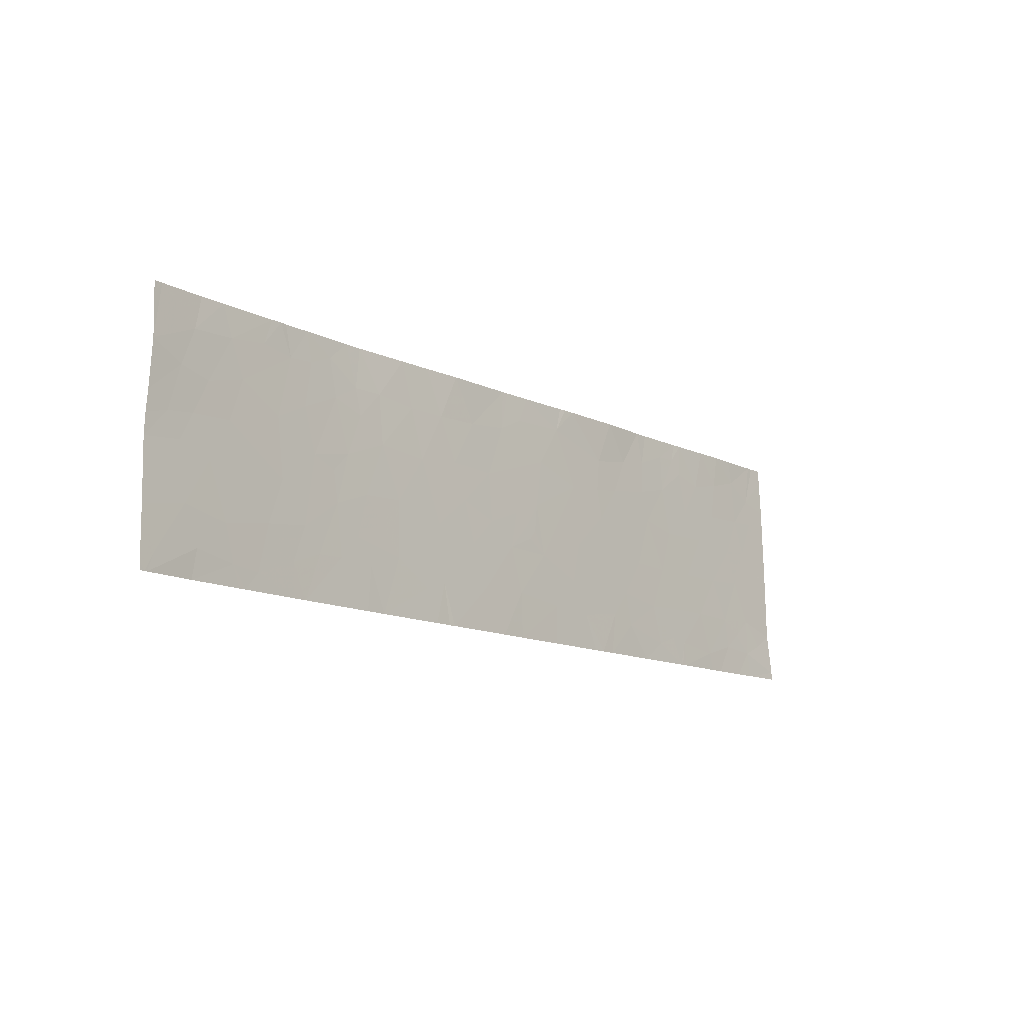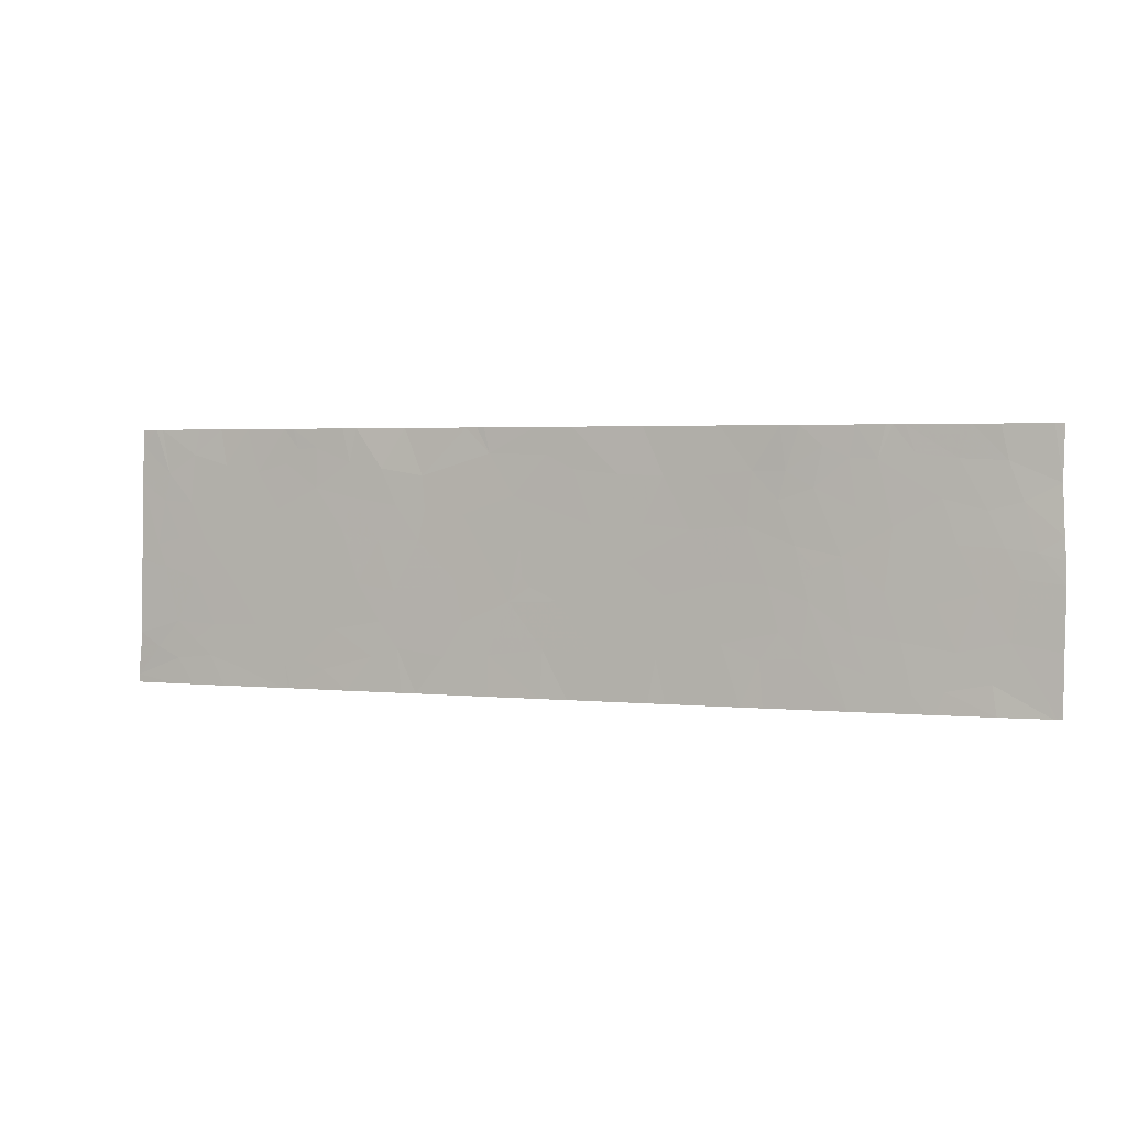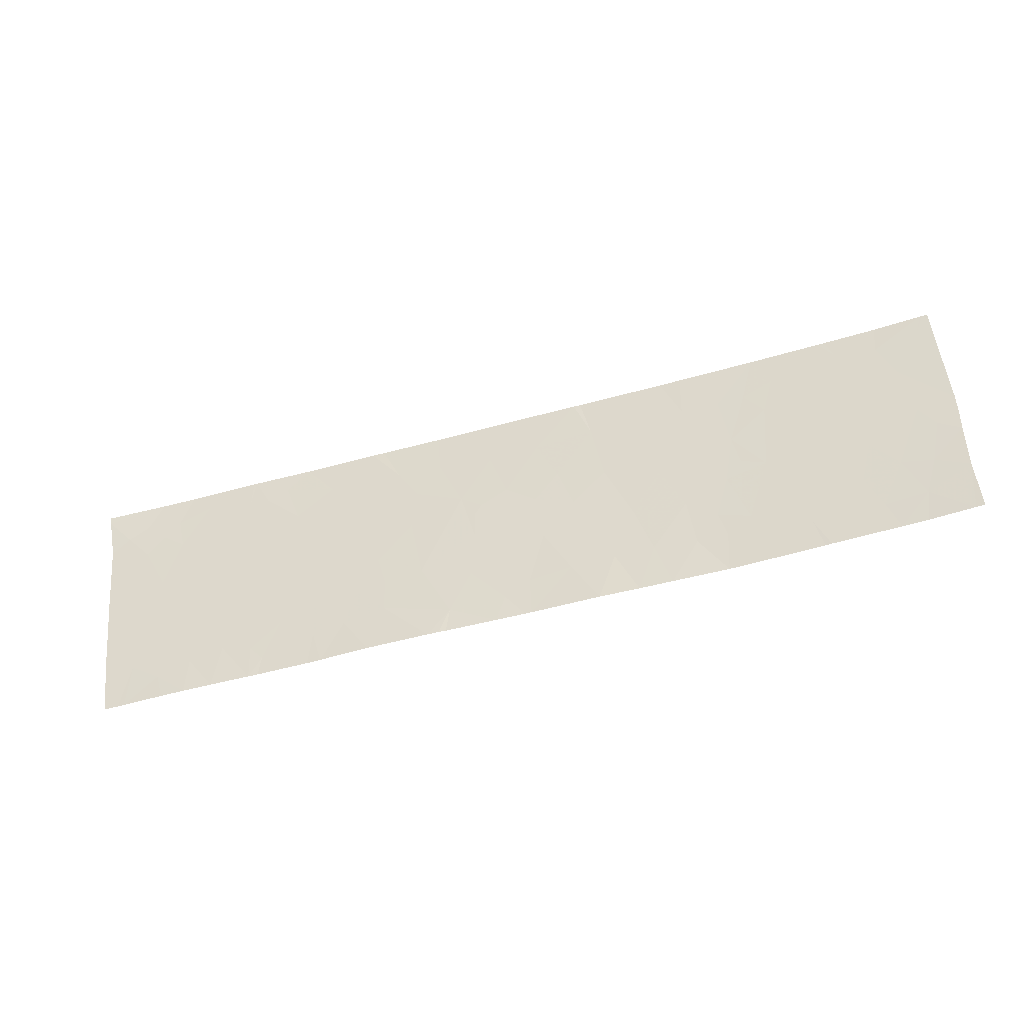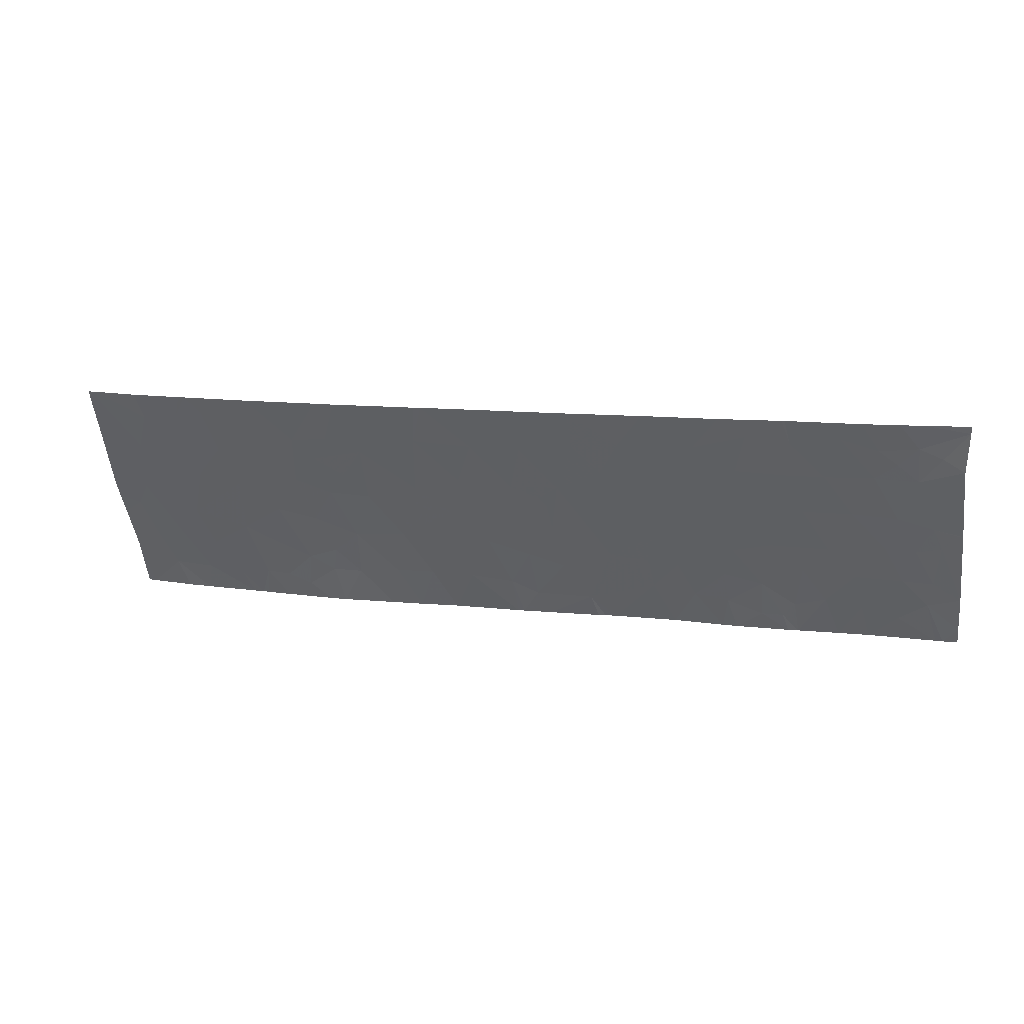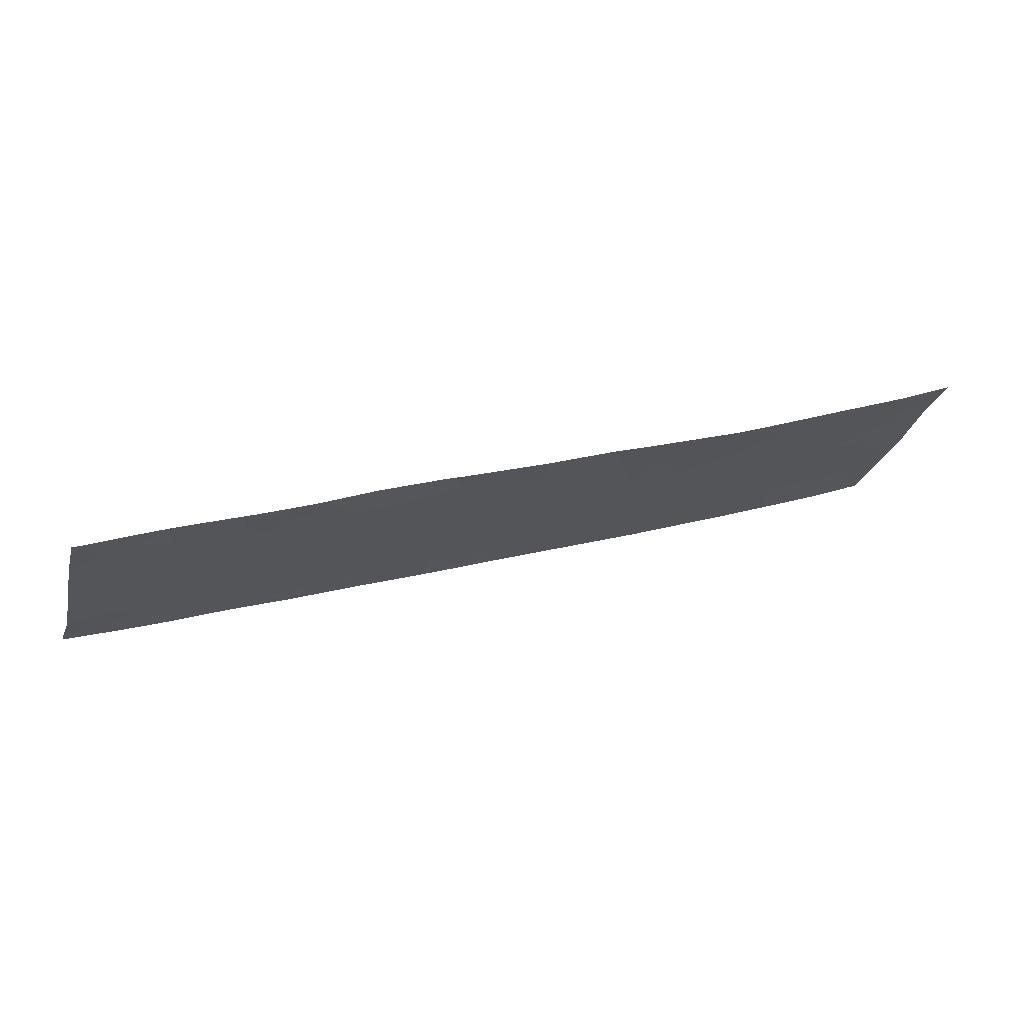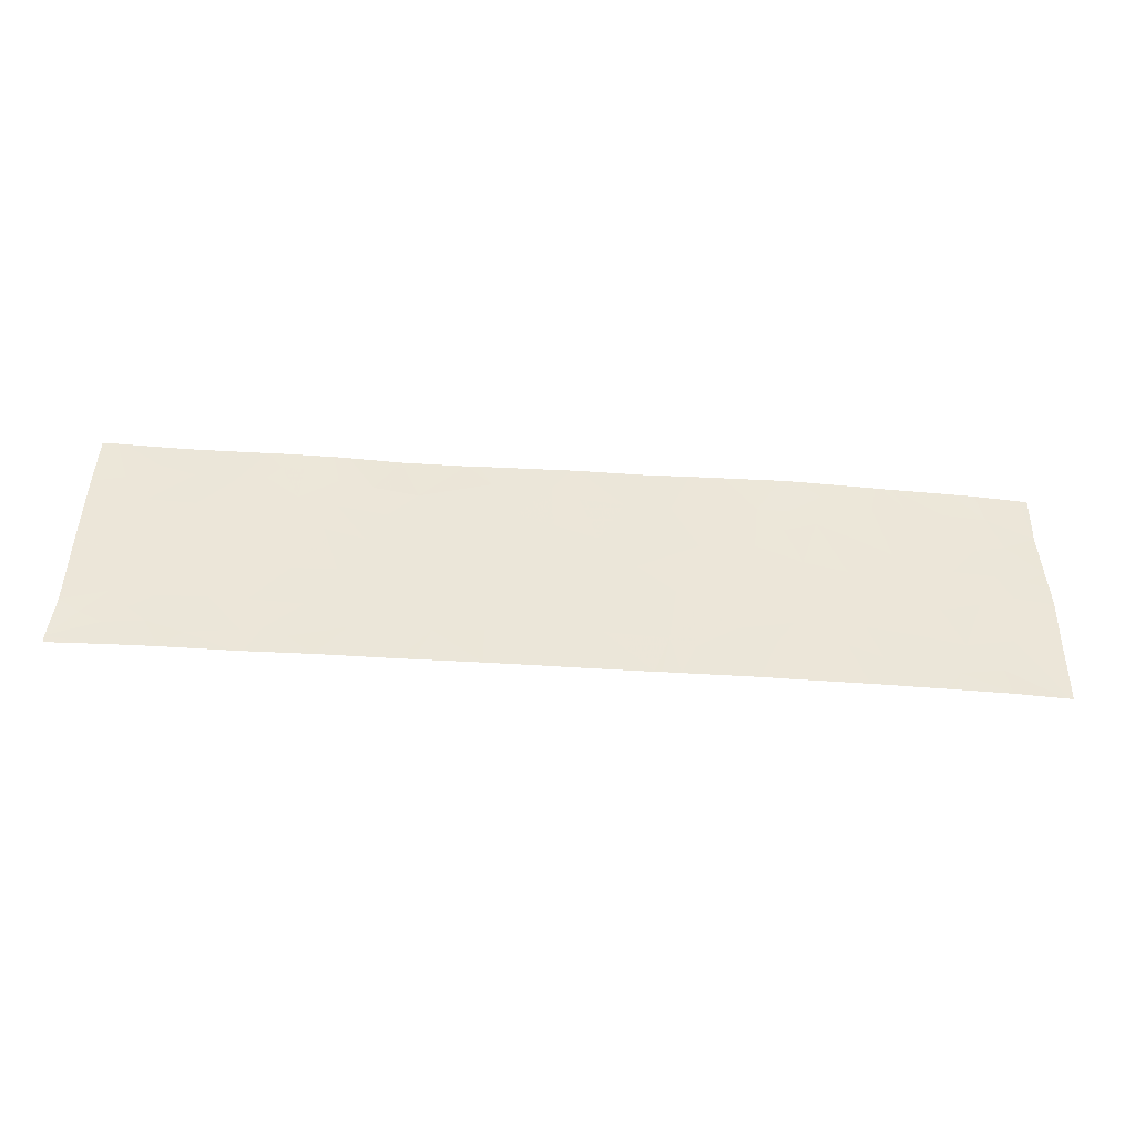
<metadata>
{"format":"obj","ext":"obj","renderer":"f3d","projection":"perspective","resolution":1024,"background":"white","views":[{"elev":-13.1,"azim":148.9,"up":"+Z"},{"elev":2.7,"azim":35.9,"up":"+Z"},{"elev":50.5,"azim":-4.1,"up":"+Y"},{"elev":-54.5,"azim":-172.2,"up":"+Y"},{"elev":-23.4,"azim":-12.2,"up":"+Y"},{"elev":-44.3,"azim":11.4,"up":"+Z"}]}
</metadata>
<code>
v -31.48 55.99 -20.31
v -31.57 55.97 -20.19
v -31.42 56.01 -20.16
v -31.01 56.12 -18.54
v -30.22 56.35 -18.54
v -30.99 56.13 -19.01
v -30.5 56.27 -19.06
v -34.95 55 -21.33
v -35 54.98 -21.54
v -35.17 54.93 -21.54
v -26.86 57.34 -18.54
v -26.98 57.3 -18.9
v -26.51 57.46 -18.92
v -28.97 56.7 -21.03
v -29.17 56.64 -21.54
v -29.38 56.58 -20.87
v -25.98 57.64 -21.45
v -25.98 57.64 -21.54
v -26.03 57.62 -21.54
v -29.71 56.48 -19.66
v -29.54 56.53 -19.08
v -29.05 56.66 -19.02
v -29.11 56.65 -19.61
v -36 54.7 -19.89
v -36.22 54.64 -20.06
v -35.92 54.73 -20.15
v -34.72 55.07 -19.04
v -34.37 55.17 -18.94
v -34 55.27 -19.22
v -34.48 55.14 -19.46
v -25.97 57.64 -20.87
v -25.95 57.64 -20.18
v -26.48 57.47 -20.78
v -26.38 57.5 -20.13
v -35.4 54.88 -19.84
v -35.06 54.97 -19.41
v -34.77 55.05 -19.79
v -35.05 54.98 -20.31
v -35.12 54.95 -18.96
v -35.52 54.84 -18.84
v -35.19 54.94 -18.54
v -31.08 56.1 -18.54
v -31.29 56.04 -18.85
v -26.53 57.45 -19.82
v -26.99 57.31 -19.79
v -26.76 57.38 -20.27
v -29.99 56.4 -19.08
v -29.1 56.66 -20.51
v -29.36 56.58 -20.21
v -26.71 57.4 -19.43
v -27.14 57.26 -19.31
v -29.97 56.41 -21.54
v -29.81 56.46 -21.16
v -30.39 56.29 -20.02
v -29.98 56.41 -20.37
v -30.22 56.34 -19.59
v -30.07 56.38 -21.06
v -30.54 56.25 -20.52
v -27.2 57.24 -20.4
v -34.37 55.17 -20.81
v -34.76 55.06 -20.81
v -34.51 55.13 -20.31
v -27.1 57.27 -21.3
v -27.42 57.17 -21.34
v -26.99 57.31 -20.89
v -27.54 57.13 -20.8
v -32.78 55.63 -19.81
v -32.7 55.65 -19.46
v -32.26 55.78 -19.51
v -26.22 57.56 -19.86
v -26.36 57.51 -19.34
v -28.93 56.71 -21.54
v -28.54 56.82 -21
v -27.69 57.07 -18.54
v -27.77 57.05 -18.91
v -27.63 57.09 -18.54
v -35.82 54.76 -21.54
v -35.77 54.78 -21.24
v -35.57 54.83 -21.54
v -28.32 56.89 -20.78
v -28.47 56.84 -20.4
v -28.03 56.98 -20.73
v -28.32 56.87 -18.76
v -28.55 56.79 -18.54
v -28.41 56.85 -19.21
v -28.7 56.76 -19.03
v -36.01 54.69 -18.54
v -35.84 54.74 -19.06
v -35.93 54.71 -18.54
v -31.33 56.03 -21
v -31.36 56.01 -21.54
v -31.72 55.92 -20.48
v -31.96 55.85 -21.08
v -27.4 57.17 -18.84
v -27.51 57.13 -18.54
v -25.99 57.64 -18.67
v -26.04 57.62 -18.54
v -25.99 57.64 -18.54
v -35.53 54.84 -20.28
v -35.76 54.78 -20.8
v -33.58 55.4 -19.33
v -33.59 55.39 -18.93
v -33.22 55.5 -19
v -33.04 55.56 -19.42
v -33.25 55.49 -19.81
v -26.14 57.59 -21.33
v -29.81 56.46 -20.77
v -28.41 56.86 -20.04
v -28.6 56.8 -19.82
v -28.77 56.76 -20.74
v -28.88 56.72 -20.23
v -31.59 55.96 -19.87
v -36.17 54.64 -18.54
v -36.18 54.64 -18.73
v -35.35 54.89 -21.19
v -36.3 54.64 -21.45
v -36.02 54.71 -21.11
v -36.24 54.64 -20.95
v -35.46 54.86 -18.54
v -35.73 54.78 -19.82
v -36.22 54.64 -20.08
v -25.98 57.64 -19.69
v -25.96 57.64 -19.94
v -27.27 57.21 -21.54
v -27.19 57.24 -21.54
v -33.24 55.49 -20.74
v -33.34 55.46 -21.14
v -33.79 55.33 -20.84
v -36.2 54.64 -19.16
v -30.78 56.19 -19.62
v -31.26 56.05 -19.45
v -27.99 56.97 -18.54
v -28.06 56.96 -18.89
v -34.44 55.15 -21.54
v -36.3 54.64 -21.54
v -34.85 55.03 -18.54
v -34.39 55.16 -18.54
v -27.91 57.01 -21.54
v -27.88 57.02 -21.15
v -28.75 56.73 -18.54
v -28.13 56.95 -19.92
v -27.7 57.08 -20.29
v -34.37 55.17 -21.54
v -34.41 55.16 -21.24
v -33.98 55.28 -20.32
v -33.5 55.42 -20.3
v -31.17 56.08 -20.46
v -30.75 56.19 -21.02
v -27.62 57.1 -19.6
v -27.98 56.99 -19.41
v -35.3 54.91 -20.82
v -35.54 54.84 -21.01
v -32.26 55.77 -20.72
v -32.48 55.7 -21.12
v -26.38 57.51 -19.94
v -26.06 57.61 -21.54
v -28.77 56.75 -19.34
v -33.51 55.41 -18.54
v -32.94 55.6 -18.54
v -32.73 55.65 -19.08
v -26.65 57.42 -21.21
v -33.69 55.36 -19.7
v -36.22 54.64 -20.04
v -35.91 54.73 -19.38
v -26.6 57.43 -21.54
v -29.39 56.56 -18.54
v -26.08 57.61 -18.54
v -26.58 57.43 -18.54
v -28.24 56.92 -21.01
v -31.67 55.94 -19.3
v -31.95 55.87 -18.83
v -28.05 56.97 -21.54
v -28.06 56.97 -21.54
v -35.58 54.82 -19.39
v -34.76 55.06 -19.43
v -27.3 57.2 -21.54
v -26 57.64 -19.15
v -32.35 55.75 -20.25
v -32.66 55.64 -21.54
v -31.96 55.84 -21.54
v -34.33 55.18 -21.54
v -34.13 55.24 -19.8
v -30.16 56.35 -21.54
v -34.18 55.22 -21.21
v -33.07 55.54 -20.39
v -32.74 55.63 -20.71
v -32.09 55.84 -18.54
v -32.01 55.86 -18.54
v -31.42 56.01 -18.54
v -33.64 55.36 -21.54
v -32.97 55.56 -21.54
v -32.8 55.61 -21.54
v -33.98 55.28 -18.77
v -33.67 55.36 -18.54
v -32.23 55.8 -18.54
v -31.24 56.06 -20.03
v -30.83 56.17 -20.2
v -33.03 55.55 -21.03
v -33.92 55.29 -21.31
v -30.24 56.33 -21.54
v -31.06 56.1 -21.54
v -29.77 56.46 -18.54
v -34.27 55.19 -18.54
v -34.22 55.21 -18.77
f 3 2 1
f 7 5 4
f 4 6 7
f 10 9 8
f 13 11 12
f 16 15 14
f 19 18 17
f 23 21 20
f 23 22 21
f 26 24 25
f 30 28 27
f 30 29 28
f 33 31 32
f 32 34 33
f 37 36 35
f 35 38 37
f 41 40 39
f 43 6 42
f 46 44 45
f 46 34 44
f 47 5 7
f 49 16 48
f 45 50 51
f 53 52 15
f 15 16 53
f 20 54 55
f 20 56 54
f 58 57 55
f 59 46 45
f 62 61 60
f 21 47 20
f 65 64 63
f 65 66 64
f 69 68 67
f 71 50 44
f 44 70 71
f 14 15 72
f 72 73 14
f 76 74 75
f 79 78 77
f 53 57 52
f 82 81 80
f 86 83 84
f 86 85 83
f 89 87 88
f 88 40 89
f 93 91 90
f 90 92 93
f 95 94 12
f 12 11 95
f 98 97 96
f 26 100 99
f 103 102 101
f 101 104 103
f 105 67 104
f 106 19 17
f 16 55 107
f 16 49 55
f 109 81 108
f 110 73 81
f 111 81 109
f 46 33 34
f 80 81 73
f 112 2 3
f 114 87 113
f 115 10 8
f 118 116 117
f 119 40 41
f 66 65 59
f 26 120 24
f 26 25 121
f 70 123 122
f 63 124 125
f 128 127 126
f 114 88 87
f 114 129 88
f 89 40 119
f 131 130 6
f 133 132 83
f 83 85 133
f 9 134 8
f 77 116 135
f 77 78 116
f 78 117 116
f 95 76 94
f 136 41 39
f 39 27 136
f 79 10 115
f 115 78 79
f 136 27 137
f 106 17 31
f 31 33 106
f 139 138 64
f 64 66 139
f 86 84 140
f 140 22 86
f 82 141 81
f 82 142 141
f 144 134 143
f 146 145 128
f 148 58 147
f 150 141 149
f 100 152 151
f 67 68 104
f 110 14 73
f 142 45 149
f 142 59 45
f 93 153 154
f 99 151 38
f 99 100 151
f 149 45 51
f 49 20 55
f 34 155 44
f 106 156 19
f 50 13 12
f 12 51 50
f 22 23 157
f 51 12 94
f 74 132 75
f 34 32 70
f 103 159 158
f 103 160 159
f 142 82 66
f 65 63 161
f 162 101 29
f 24 129 163
f 24 164 129
f 63 125 165
f 165 161 63
f 22 166 21
f 168 13 167
f 56 130 54
f 27 28 137
f 82 80 169
f 16 14 110
f 110 48 16
f 171 69 170
f 169 173 172
f 169 73 173
f 174 40 88
f 150 149 75
f 86 157 85
f 175 30 27
f 76 75 94
f 80 73 169
f 63 64 124
f 124 64 176
f 168 11 13
f 176 64 138
f 96 97 167
f 177 96 167
f 167 13 177
f 92 1 2
f 161 165 156
f 178 153 92
f 71 177 13
f 23 109 157
f 133 150 75
f 133 85 150
f 100 118 117
f 154 179 180
f 180 93 154
f 160 103 104
f 112 170 69
f 144 143 181
f 71 122 177
f 71 70 122
f 147 92 90
f 37 182 30
f 37 62 182
f 144 60 61
f 111 109 23
f 23 49 111
f 100 117 78
f 57 183 52
f 24 163 25
f 92 153 93
f 60 184 128
f 60 144 184
f 68 160 104
f 139 66 82
f 100 78 152
f 178 67 185
f 185 186 178
f 171 188 187
f 38 151 61
f 70 155 34
f 164 120 174
f 164 24 120
f 60 128 145
f 145 62 60
f 45 44 50
f 164 88 129
f 58 55 54
f 171 43 189
f 171 170 43
f 70 44 155
f 99 35 120
f 120 26 99
f 174 120 35
f 175 27 36
f 154 153 186
f 185 67 105
f 105 146 185
f 174 39 40
f 174 36 39
f 36 174 35
f 127 190 191
f 154 192 179
f 62 145 182
f 102 194 193
f 193 29 102
f 53 107 57
f 53 16 107
f 102 158 194
f 171 195 160
f 160 69 171
f 171 187 195
f 131 196 130
f 131 112 196
f 93 180 91
f 111 49 48
f 197 130 196
f 196 147 197
f 175 36 37
f 145 162 182
f 145 146 162
f 146 105 162
f 109 108 141
f 112 3 196
f 127 198 126
f 184 181 199
f 199 128 184
f 26 121 118
f 118 100 26
f 123 70 32
f 175 37 30
f 148 201 200
f 147 196 3
f 73 72 173
f 186 185 126
f 49 23 20
f 6 4 42
f 147 58 197
f 111 110 81
f 111 48 110
f 197 54 130
f 197 58 54
f 147 3 1
f 160 195 159
f 105 101 162
f 105 104 101
f 36 27 39
f 56 7 130
f 56 47 7
f 90 91 201
f 157 109 85
f 92 112 69
f 69 178 92
f 47 202 5
f 47 56 20
f 85 141 150
f 85 109 141
f 147 1 92
f 148 90 201
f 148 147 90
f 154 198 192
f 154 186 198
f 133 75 132
f 57 200 183
f 22 140 166
f 130 7 6
f 146 128 126
f 103 158 102
f 194 203 193
f 62 38 61
f 185 146 126
f 144 181 184
f 144 8 134
f 144 61 8
f 152 78 115
f 181 190 199
f 92 2 112
f 102 29 101
f 178 69 67
f 182 162 29
f 30 182 29
f 139 172 138
f 65 161 33
f 186 126 198
f 71 13 50
f 21 166 202
f 202 47 21
f 164 174 88
f 99 38 35
f 204 193 203
f 204 29 193
f 127 199 190
f 127 128 199
f 198 191 192
f 198 127 191
f 178 186 153
f 65 33 46
f 46 59 65
f 139 169 172
f 139 82 169
f 151 152 115
f 62 37 38
f 43 42 189
f 57 107 55
f 148 200 57
f 57 58 148
f 83 132 84
f 171 189 188
f 51 94 75
f 75 149 51
f 106 161 156
f 106 33 161
f 86 22 157
f 81 141 108
f 131 6 43
f 43 170 131
f 112 131 170
f 142 149 141
f 204 203 137
f 204 137 28
f 28 29 204
f 151 115 8
f 8 61 151
f 142 66 59
f 69 160 68

</code>
